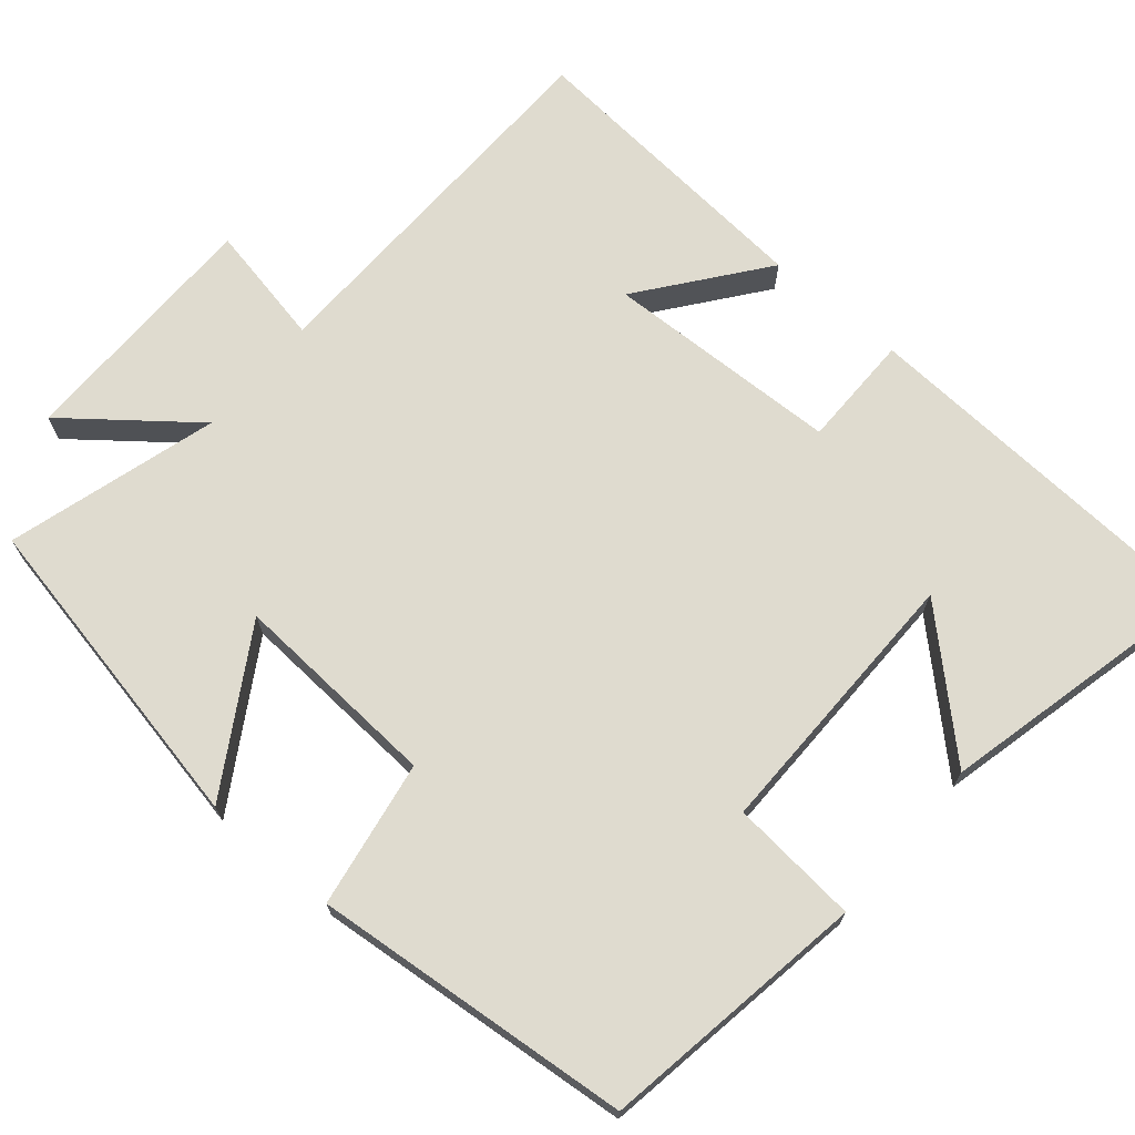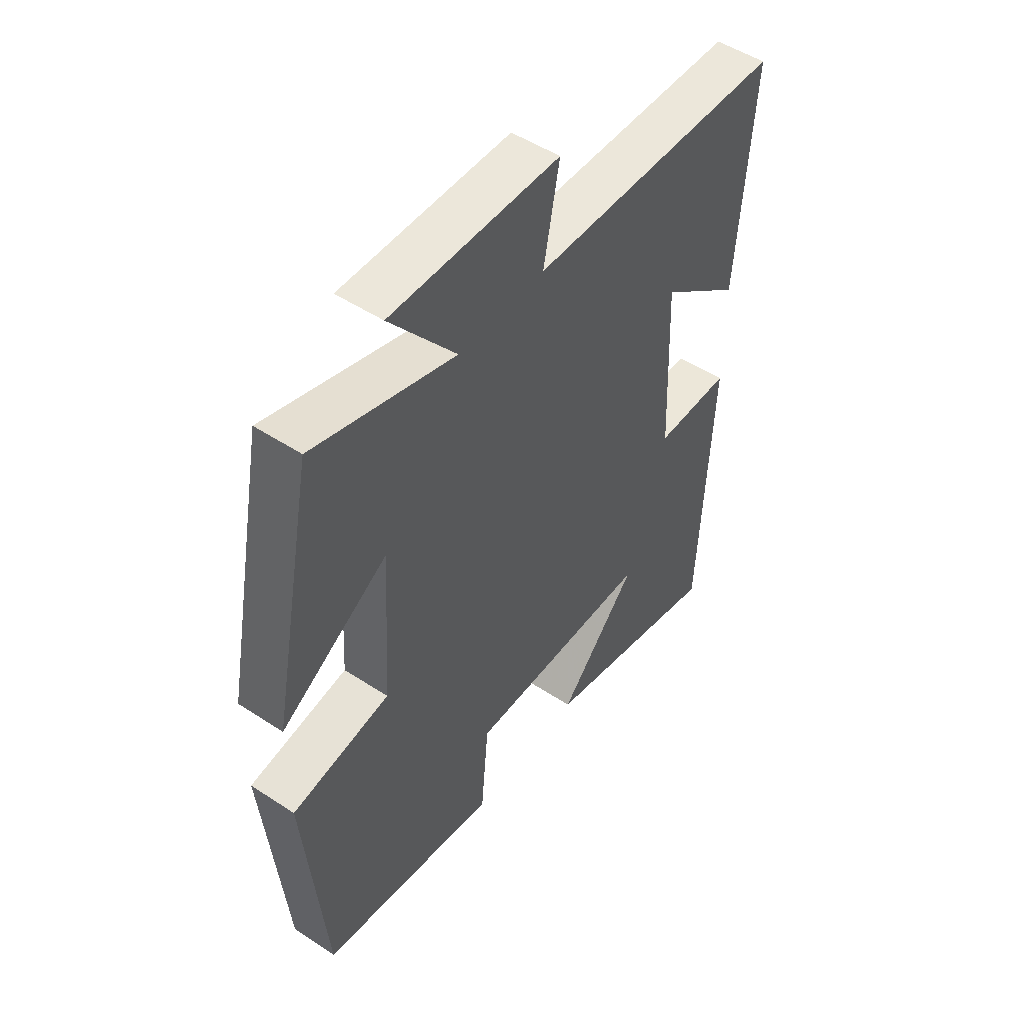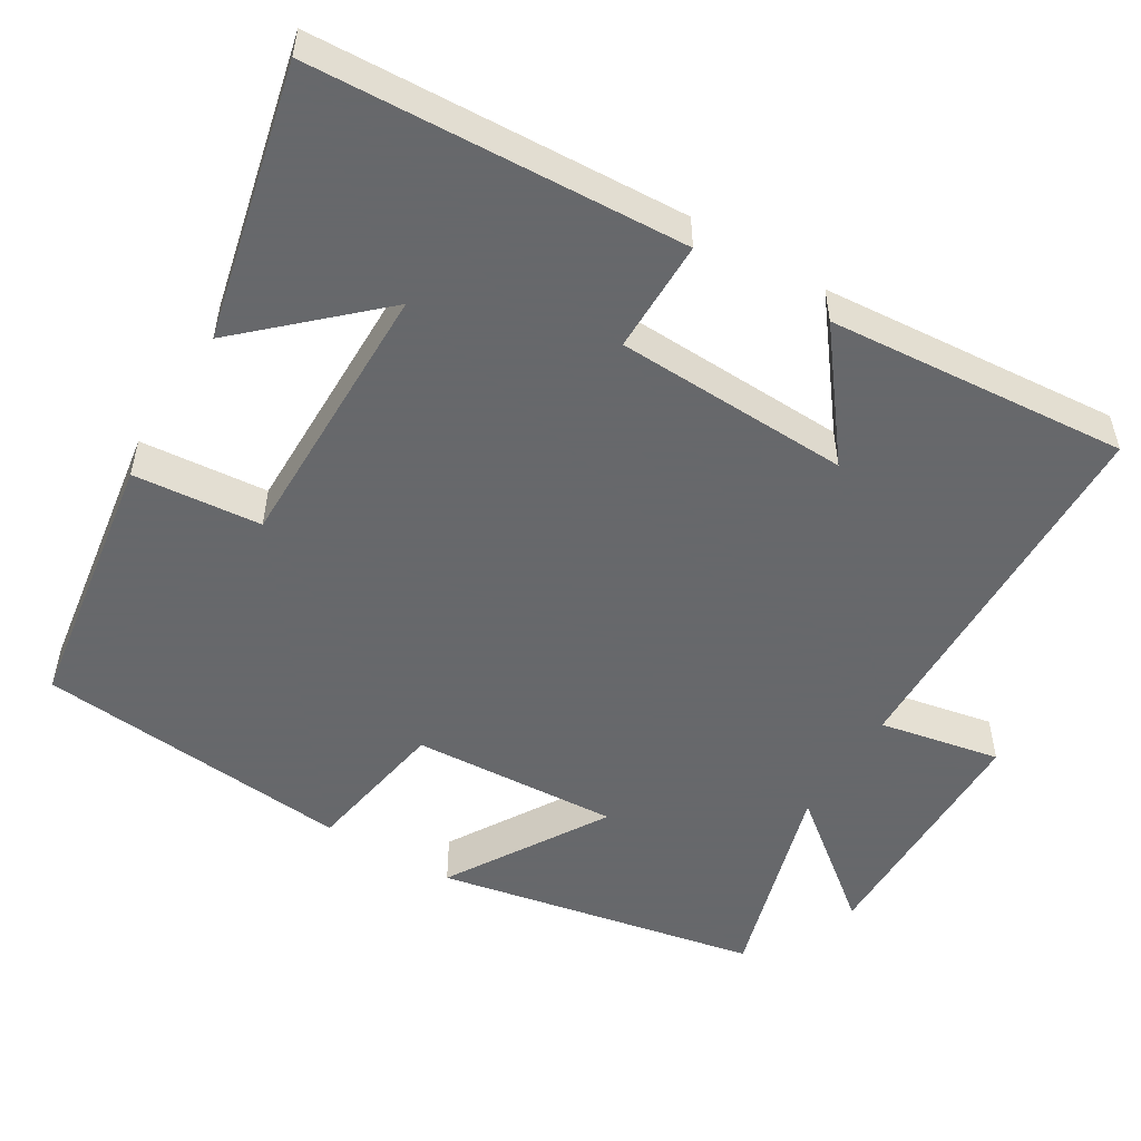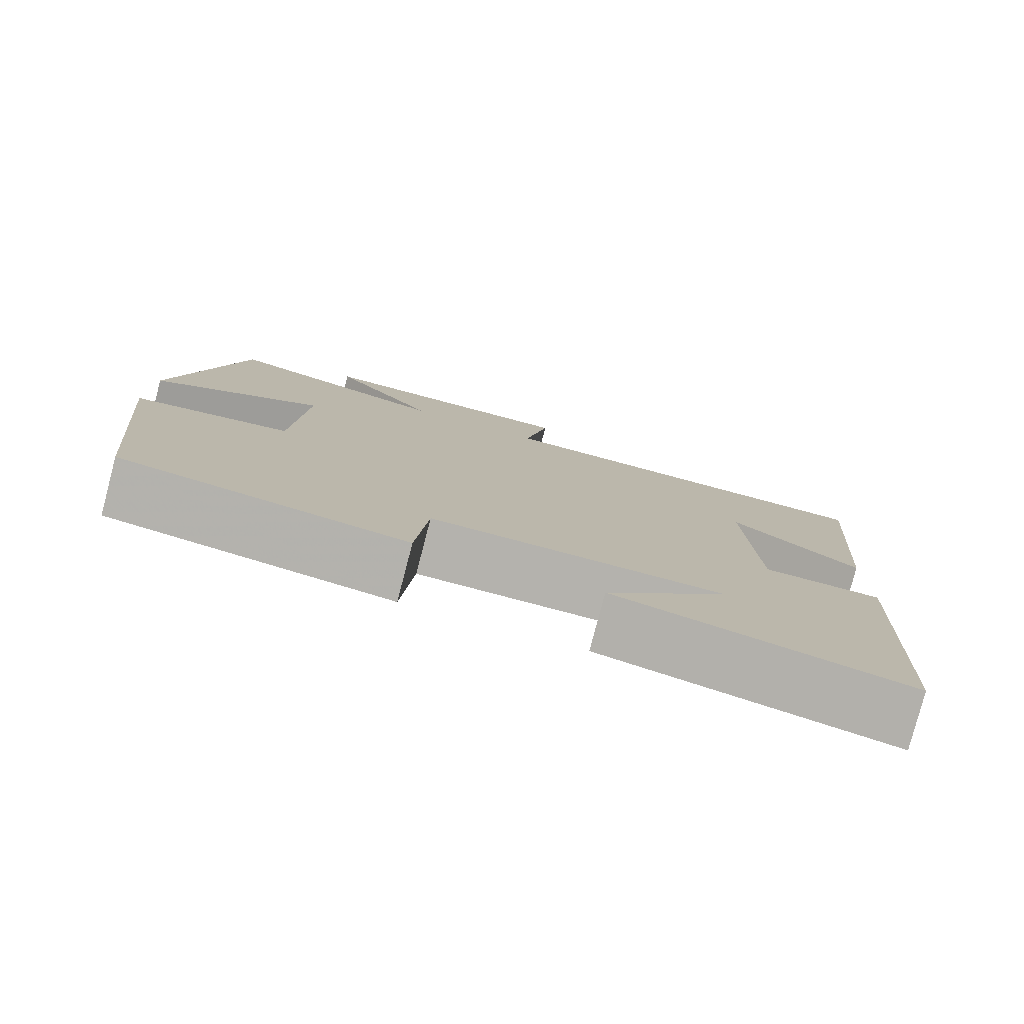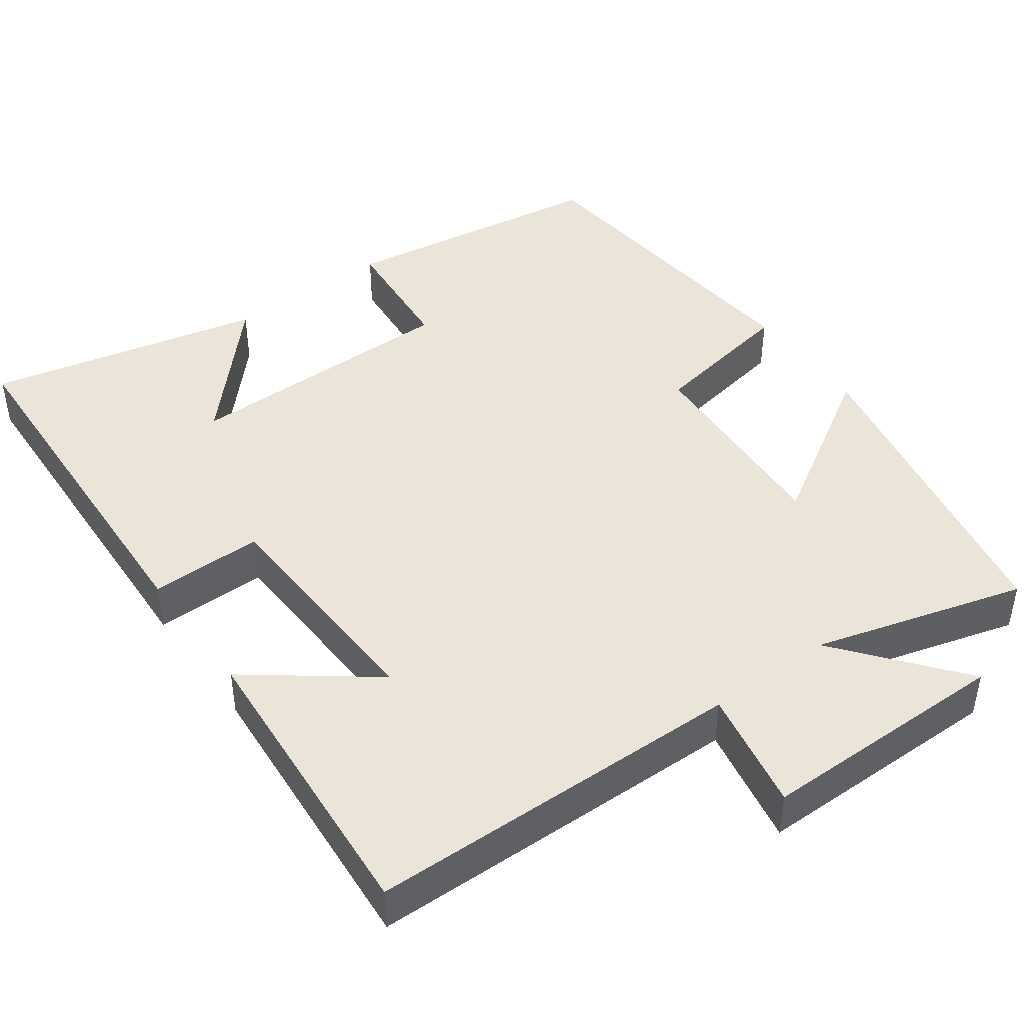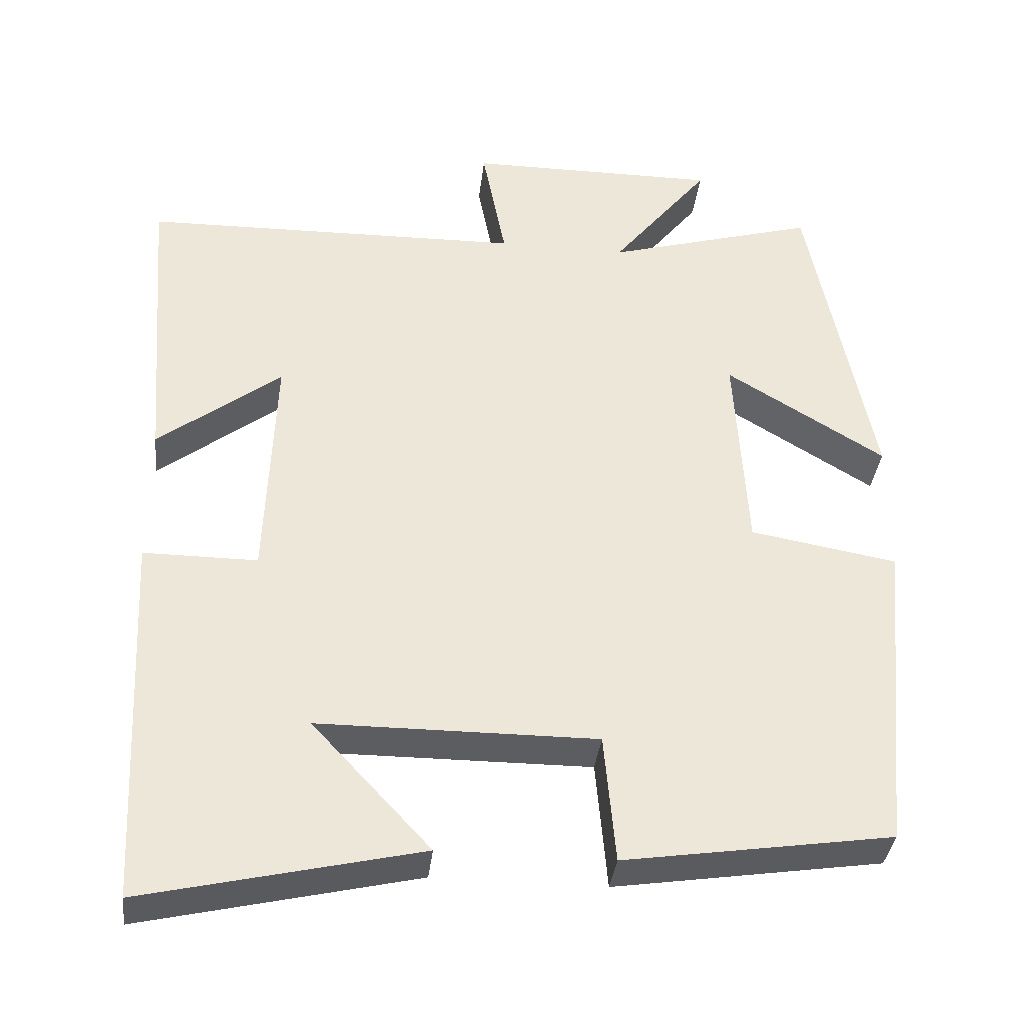
<metadata>
{"format":"obj","ext":"obj","renderer":"f3d","projection":"perspective","resolution":1024,"background":"white","views":[{"elev":70.4,"azim":130.5,"up":"+Y"},{"elev":50.2,"azim":125.9,"up":"+Z"},{"elev":-52.3,"azim":-121.1,"up":"+Y"},{"elev":-79.4,"azim":165.3,"up":"+Z"},{"elev":44.6,"azim":-36.3,"up":"+Y"},{"elev":-36.4,"azim":-6.6,"up":"+Z"}]}
</metadata>
<code>
v -0.531 0.07 0.489
v -0.031 0.07 0.5
v -0.062 0.07 0.66
v 0.268 0.07 0.662
v 0.139 0.07 0.5
v 0.416 0.07 0.58
v 0.5 0.07 0.154
v 0.291 0.07 0.281
v 0.307 0.07 0.007
v 0.5 0.07 -0.026
v 0.46 0.07 -0.446
v 0.109 0.07 -0.5
v 0.094 0.07 -0.331
v -0.27 0.07 -0.333
v -0.115 0.07 -0.5
v -0.476 0.07 -0.584
v -0.5 0.07 -0.093
v -0.351 0.07 -0.093
v -0.339 0.07 0.217
v -0.5 0.07 0.093
v -0.531 0 0.489
v -0.031 0 0.5
v -0.062 0 0.66
v 0.268 0 0.662
v 0.139 0 0.5
v 0.416 0 0.58
v 0.5 0 0.154
v 0.291 0 0.281
v 0.307 0 0.007
v 0.5 0 -0.026
v 0.46 0 -0.446
v 0.109 0 -0.5
v 0.094 0 -0.331
v -0.27 0 -0.333
v -0.115 0 -0.5
v -0.476 0 -0.584
v -0.5 0 -0.093
v -0.351 0 -0.093
v -0.339 0 0.217
v -0.5 0 0.093
f 19 20 1 2
f 18 19 2
f 16 17 18
f 16 18 2
f 14 15 16
f 14 16 2
f 13 14 2
f 11 12 13
f 10 11 13
f 9 10 13
f 8 9 13 2
f 5 6 7 8
f 5 8 2 3
f 3 4 5
f 22 21 40 39
f 22 39 38
f 38 37 36
f 22 38 36
f 36 35 34
f 22 36 34
f 22 34 33
f 33 32 31
f 33 31 30
f 33 30 29
f 22 33 29 28
f 28 27 26 25
f 23 22 28 25
f 25 24 23
f 1 21 22 2
f 2 22 23 3
f 3 23 24 4
f 4 24 25 5
f 5 25 26 6
f 6 26 27 7
f 7 27 28 8
f 8 28 29 9
f 9 29 30 10
f 10 30 31 11
f 11 31 32 12
f 12 32 33 13
f 13 33 34 14
f 14 34 35 15
f 15 35 36 16
f 16 36 37 17
f 17 37 38 18
f 18 38 39 19
f 19 39 40 20
f 20 40 21 1

</code>
